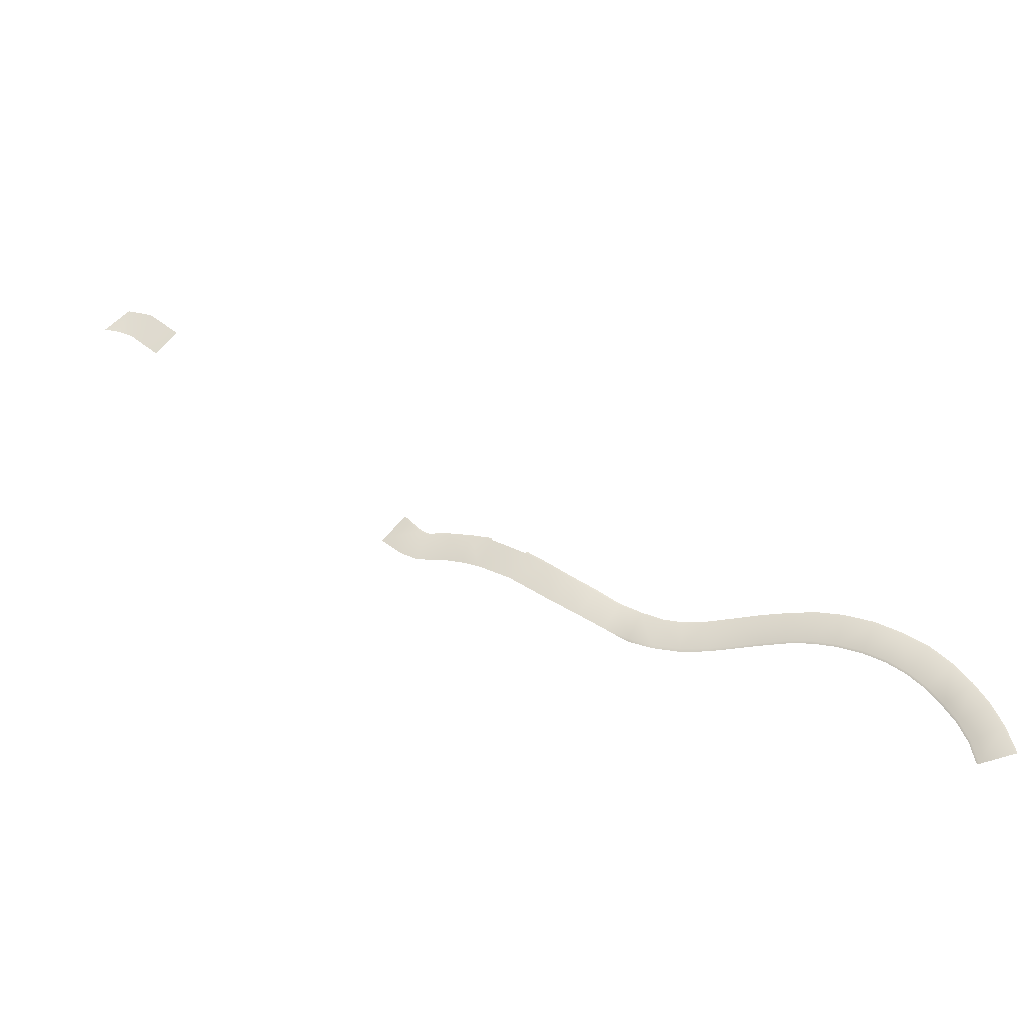
<metadata>
{"format":"obj","ext":"obj","renderer":"f3d","projection":"perspective","resolution":1024,"background":"white","views":[{"elev":-28.8,"azim":13.8,"up":"+Y"}]}
</metadata>
<code>
o polygon350
v 3200 145.8 -142.8
v 3326 133.7 -136.1
v 3326 146.4 -138.4
v 3450 126.4 -129.6
v 3453 139.1 -131.4
v 3586 113.5 -124.7
v 3590 126.6 -126.2
v 3712 82.13 -123
v 3717 96.04 -124.5
v 3848 28.37 -119
v 3856 42.4 -121.2
v 3967 -35.55 -120.4
v 3974 -25.04 -122.9
v 4081 -113 -125.8
v 4089 -104.8 -127.5
v 4172 -204.4 -135.7
v 4182 -194.5 -137.9
v 4262 -296.4 -145.7
v 3200 133.2 -140.4
v 3325 2.488 -136.1
v 3444 -2.595 -129.6
v 3559 -18.13 -124.7
v 3557 -29.54 -127.9
v 3672 -48.26 -123
v 3669 -59.32 -126.3
v 3791 -97.21 -119
v 3786 -106.8 -122.6
v 3887 -163.3 -123.9
v 3076 145.6 -146
v 2965 154.9 -146.3
v 2964 142.6 -144
v 2869 170.9 -142.3
v 2947 20.62 -144
v 2817 52.53 -142.3
v 2812 38.69 -144
v 2706 97.64 -140.4
v 2699 85.3 -144
v 2588 163.3 -139
v 2665 288.1 -141.6
v 2556 369 -129.2
v 2550 358.7 -126.3
v 2437 452.2 -121.5
v 2428 441.9 -119
v 2324 536.9 -120.4
v 2316 525.1 -119
v 2223 608.7 -120.5
v 2209 604.9 -119
v 1710 778 -139.8
v 1803 623.4 -132.9
v 1829 760.5 -132.9
v 1894 594.5 -126.2
v 1937 732.7 -126.2
v 1978 560.1 -119
v 2047 695.7 -119
v 2128 650.3 -119
v 3442 -14.28 -132.7
v 3324 -9.04 -139.5
v 3200 2.607 -140.4
v 3200 -8.623 -143.3
v 3077 -7.361 -146.6
v 2874 179.5 -143.5
v 2774 225.8 -141.9
v 2769 216.5 -140.4
v 2663 277.7 -139
v 4418 -636.1 -178.1
v 4378 -508.3 -165.1
v 4406 -638.1 -176.3
v 4365 -512.4 -162.9
v 4249 -670.1 -176.3
v 4222 -564.9 -164.3
v 4238 -669.5 -179.9
v 4213 -566.8 -168.1
v 4328 -399.5 -156
v 4316 -405.4 -154.3
v 4180 -469 -154.3
v 4169 -471 -158.4
v 4252 -304.6 -144
v 4127 -387.4 -144
v 4116 -391 -149
v 1587 906.5 -155.9
v 1580 899.4 -155.9
v 1676 810.5 -141.6
v 1671 803.1 -139.8
v 1657 648.7 -139.8
v 2945 4.905 -146.9
v 3077 7.436 -144
v 3077 133.3 -144
v 1570 889.1 -155.9
v 1477 796.6 -155.9
v 1575 693 -139.8
v 1467 786.3 -155.9
v 1714 786.9 -142
v 1831 768.7 -135.2
v 1939 741.6 -128.9
v 3984 -222.6 -125.8
v 3896 -155.7 -120.4
v 3974 -228.7 -128.9
v 151.5 2102 -155.9
v 161.8 2112 -155.9
v 82.23 2159 -142.4
v 254.4 2204 -155.9
v 189.1 2276 -142.4
v 264.6 2215 -155.9
v 2466 245.8 -126.3
v 4061 -300 -135.7
v 4054 -307.4 -139.1
v 2132 478.7 -119
v 2233 406.7 -119
v 2339 329.9 -119
v 113.6 2337 -129
v 12.95 2216 -129
v 2045 709.1 -121
v -59.82 2251 -120.8
v -16.28 2380 -123
v -140.1 2273 -112.5
f 3 2 1
f 4 2 3
f 5 4 3
f 6 4 5
f 7 6 5
f 8 6 7
f 9 8 7
f 10 8 9
f 11 10 9
f 12 10 11
f 13 12 11
f 14 12 13
f 15 14 13
f 16 14 15
f 17 16 15
f 18 16 17
f 2 19 1
f 20 19 2
f 4 20 2
f 21 20 4
f 22 21 4
f 23 21 22
f 24 23 22
f 25 23 24
f 26 25 24
f 27 25 26
f 28 27 26
f 31 30 29
f 32 30 31
f 33 32 31
f 34 32 33
f 35 34 33
f 36 34 35
f 37 36 35
f 38 36 37
f 41 40 39
f 42 40 41
f 43 42 41
f 44 42 43
f 45 44 43
f 46 44 45
f 47 46 45
f 50 49 48
f 51 49 50
f 52 51 50
f 53 51 52
f 54 53 52
f 55 53 54
f 56 21 23
f 20 21 56
f 57 20 56
f 58 20 57
f 59 58 57
f 60 58 59
f 32 61 30
f 62 61 32
f 63 62 32
f 64 62 63
f 36 64 63
f 38 64 36
f 67 66 65
f 68 66 67
f 69 68 67
f 70 68 69
f 71 70 69
f 72 70 71
f 68 73 66
f 74 73 68
f 70 74 68
f 75 74 70
f 72 75 70
f 76 75 72
f 74 18 73
f 77 18 74
f 75 77 74
f 78 77 75
f 76 78 75
f 79 78 76
f 82 81 80
f 83 81 82
f 48 83 82
f 84 83 48
f 49 84 48
f 33 85 35
f 86 85 33
f 87 86 33
f 19 86 87
f 1 19 87
f 83 88 81
f 89 88 83
f 90 89 83
f 91 89 90
f 92 48 82
f 50 48 92
f 93 50 92
f 94 50 93
f 95 12 14
f 96 12 95
f 97 96 95
f 28 96 97
f 100 99 98
f 101 99 100
f 102 101 100
f 103 101 102
f 58 19 20
f 86 19 58
f 60 86 58
f 85 86 60
f 64 39 62
f 41 39 64
f 38 41 64
f 104 41 38
f 105 14 16
f 95 14 105
f 106 95 105
f 97 95 106
f 45 107 47
f 108 107 45
f 109 108 45
f 55 107 53
f 47 107 55
f 77 16 18
f 78 16 77
f 31 87 33
f 29 87 31
f 100 110 102
f 111 110 100
f 63 34 36
f 32 34 63
f 8 24 22
f 10 24 8
f 94 52 50
f 112 52 94
f 104 43 41
f 109 43 104
f 10 26 24
f 12 26 10
f 6 22 4
f 8 22 6
f 78 105 16
f 79 105 78
f 96 26 12
f 28 26 96
f 90 83 84
f 52 112 54
f 115 114 113
f 114 111 113
f 110 111 114
f 29 1 87
f 43 109 45
f 106 105 79

</code>
